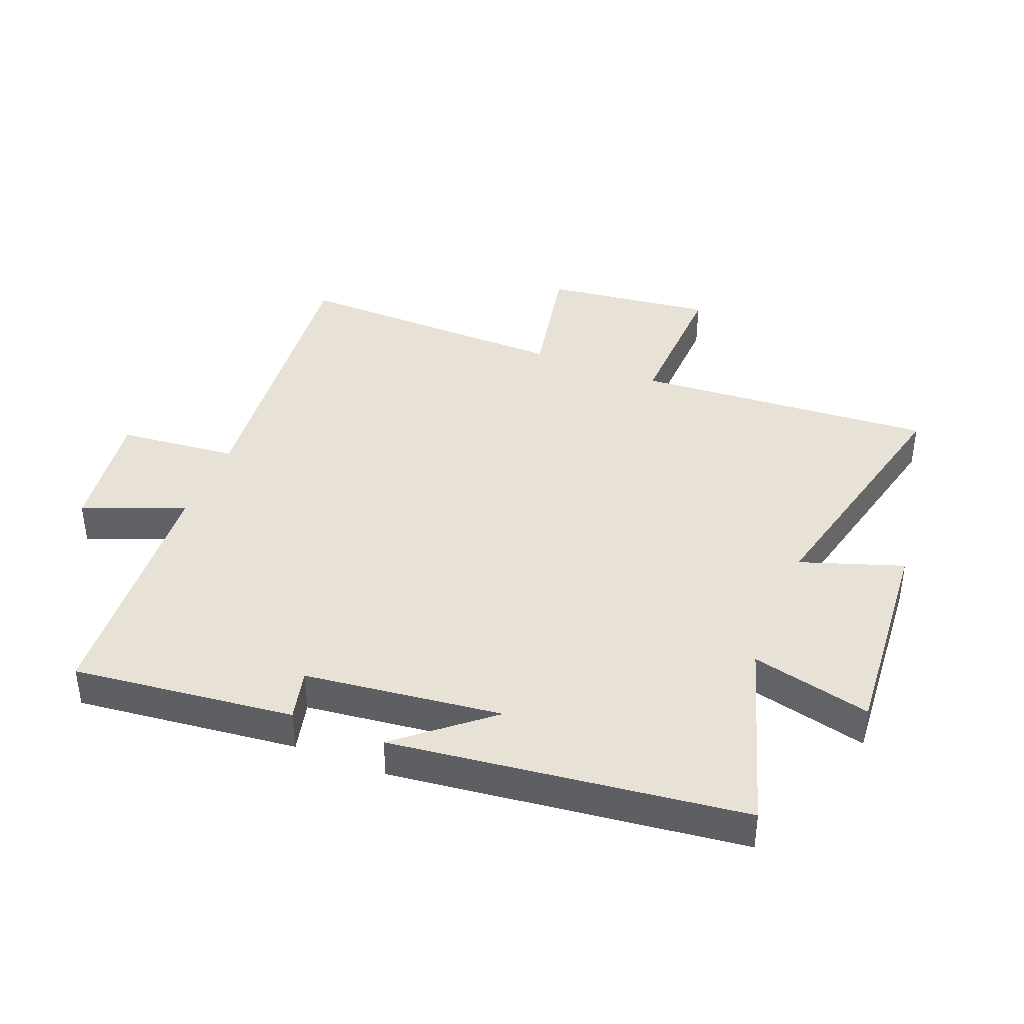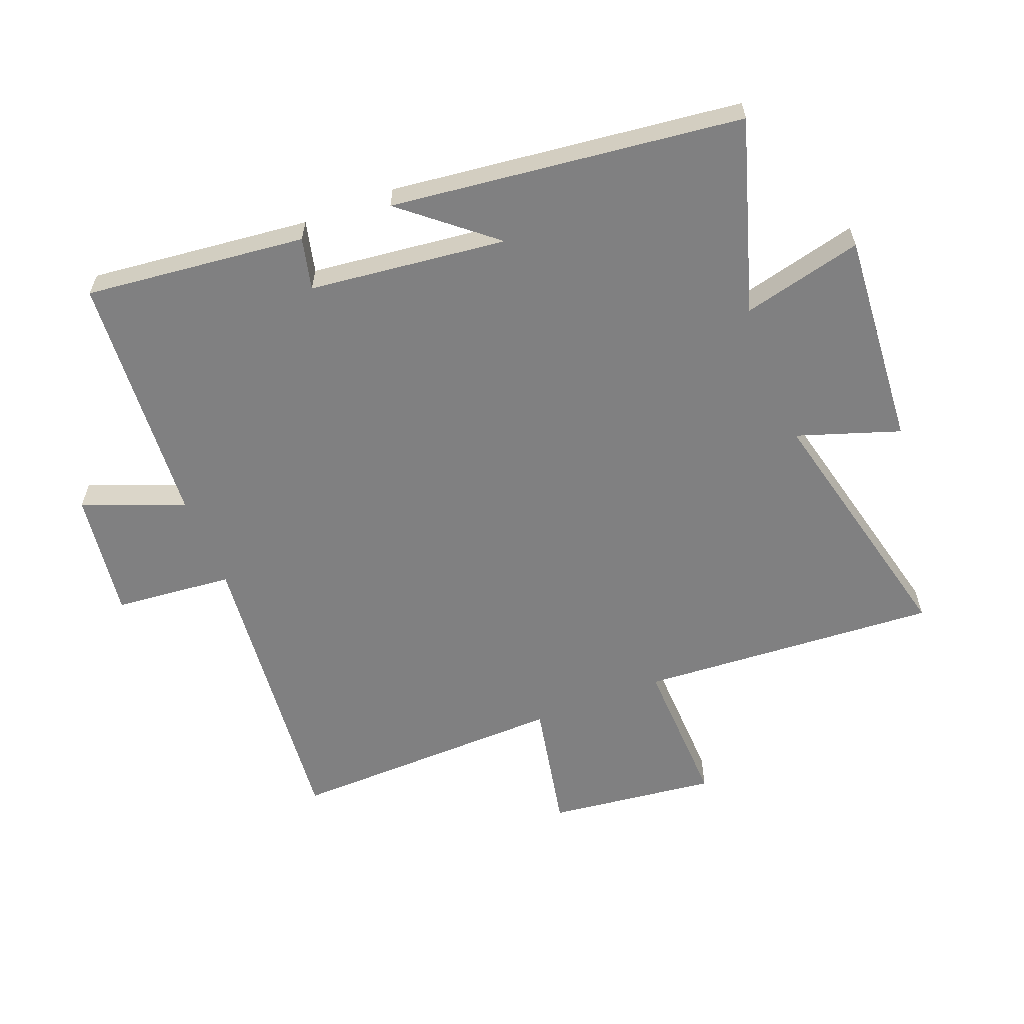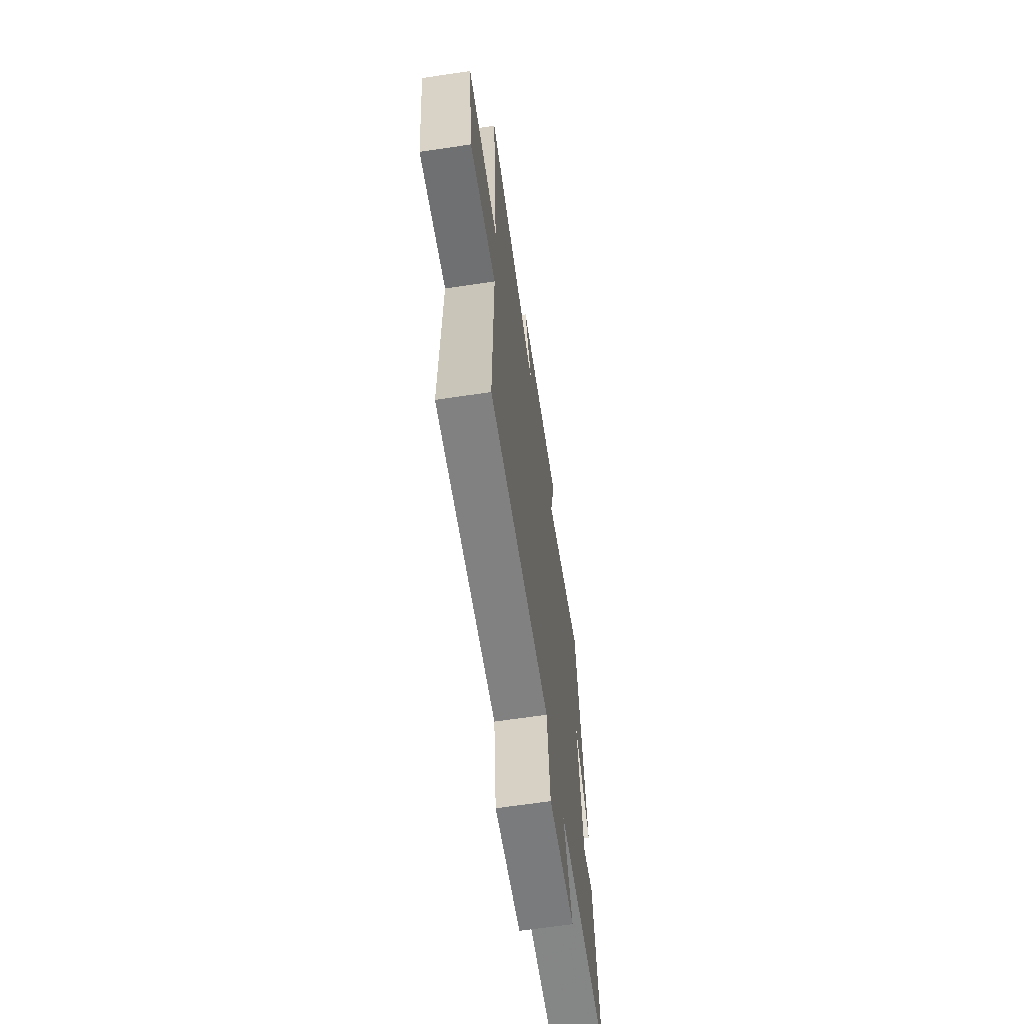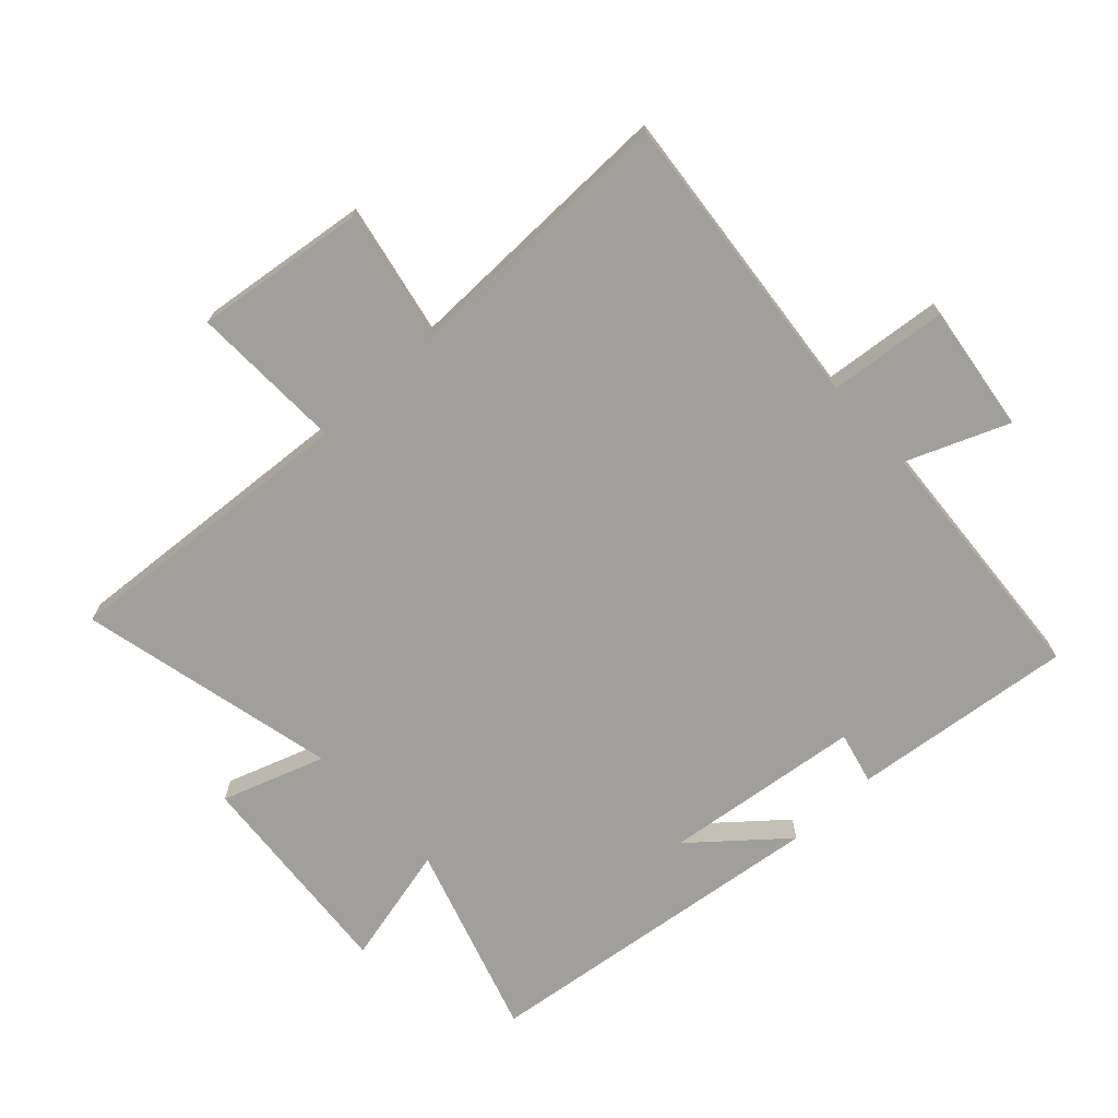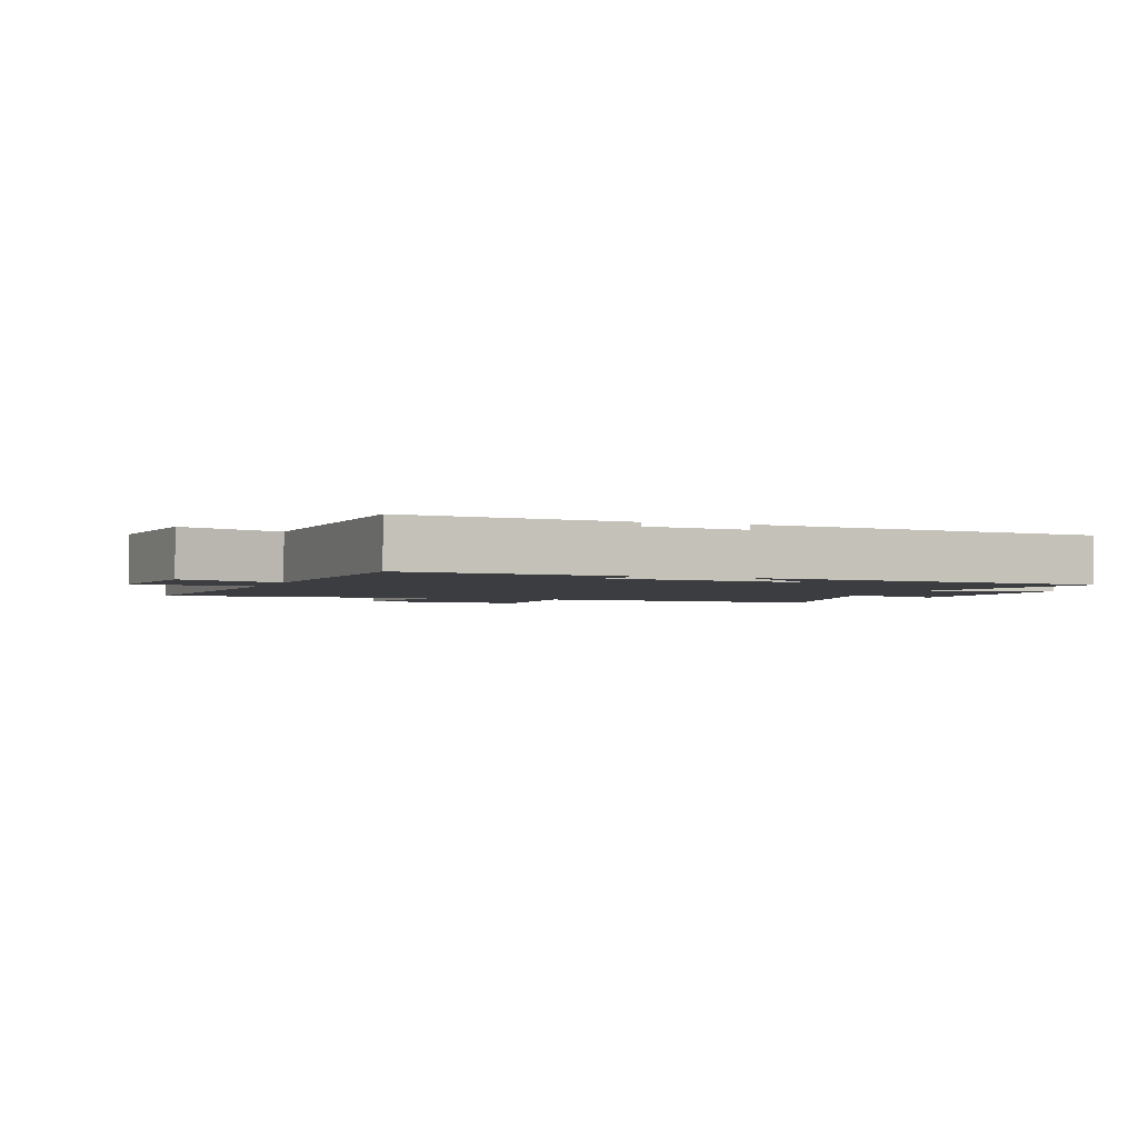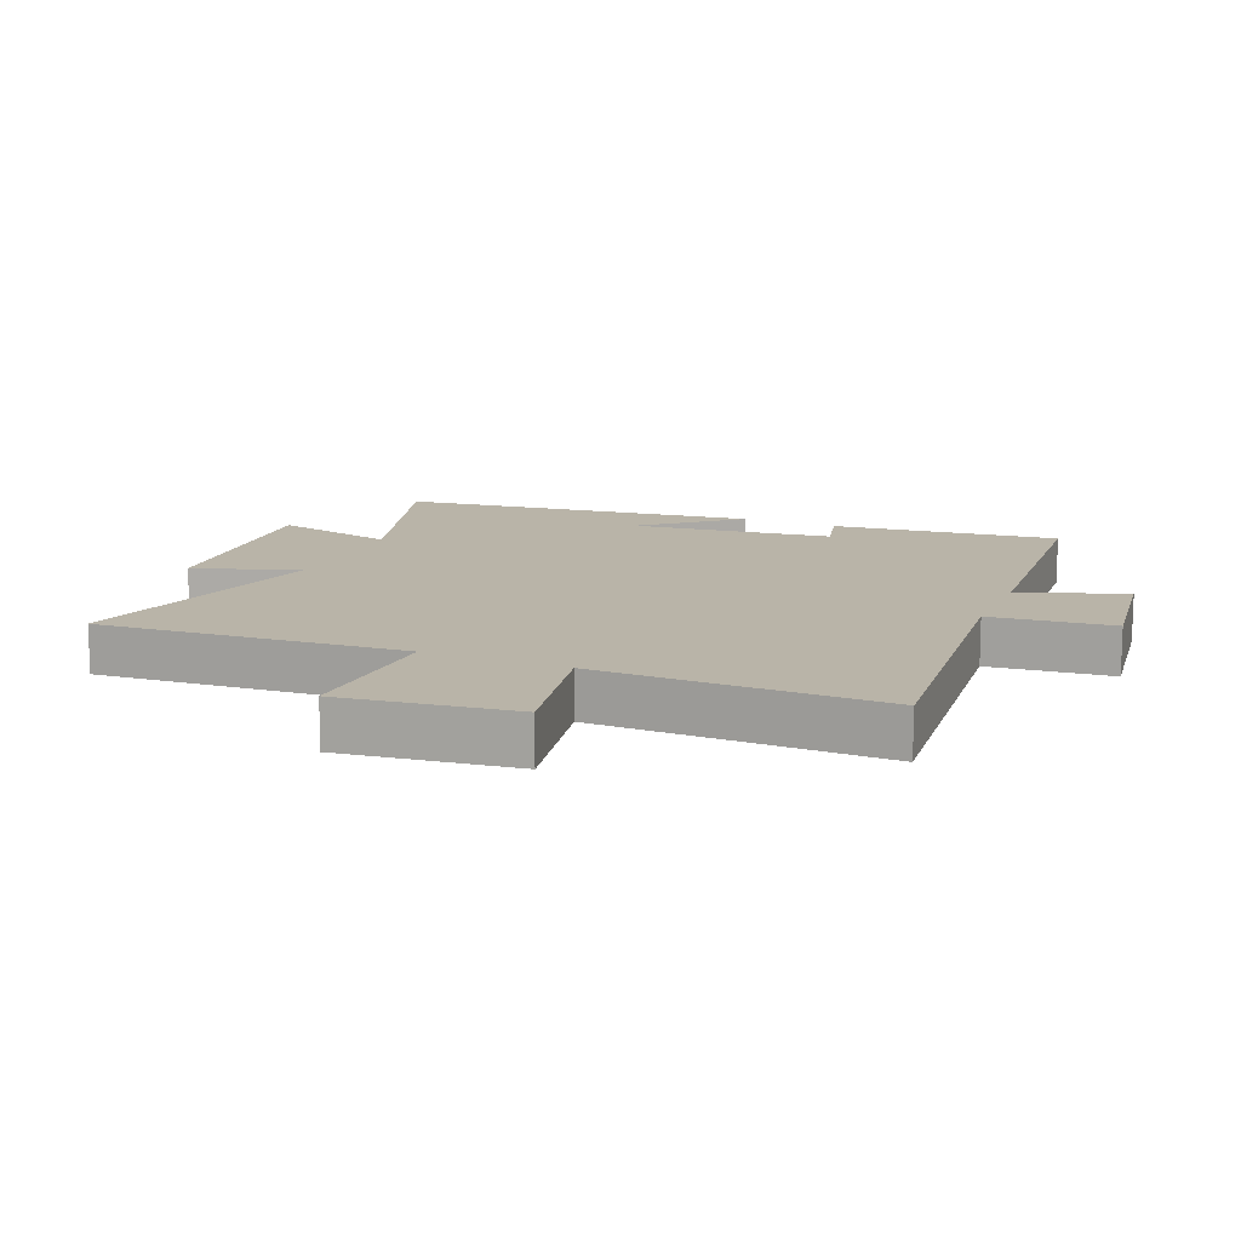
<metadata>
{"format":"obj","ext":"obj","renderer":"f3d","projection":"perspective","resolution":1024,"background":"white","views":[{"elev":40.5,"azim":-68.2,"up":"+Y"},{"elev":-60.1,"azim":-68.4,"up":"+Y"},{"elev":-65.9,"azim":98.5,"up":"+Z"},{"elev":-71.2,"azim":132.8,"up":"+Y"},{"elev":-2.4,"azim":-109.8,"up":"+Y"},{"elev":13.3,"azim":112.8,"up":"+Y"}]}
</metadata>
<code>
v 0.508 0.07 -0.548
v 0.026 0.07 -0.5
v 0.007 0.07 -0.69
v -0.197 0.07 -0.662
v -0.132 0.07 -0.5
v -0.54 0.07 -0.471
v -0.5 0.07 -0.117
v -0.417 0.07 -0.137
v -0.379 0.07 0.179
v -0.5 0.07 0.035
v -0.431 0.07 0.597
v -0.123 0.07 0.5
v -0.169 0.07 0.692
v 0.177 0.07 0.664
v 0.121 0.07 0.5
v 0.534 0.07 0.597
v 0.5 0.07 0.117
v 0.744 0.07 0.125
v 0.71 0.07 -0.145
v 0.5 0.07 -0.103
v 0.508 0 -0.548
v 0.026 0 -0.5
v 0.007 0 -0.69
v -0.197 0 -0.662
v -0.132 0 -0.5
v -0.54 0 -0.471
v -0.5 0 -0.117
v -0.417 0 -0.137
v -0.379 0 0.179
v -0.5 0 0.035
v -0.431 0 0.597
v -0.123 0 0.5
v -0.169 0 0.692
v 0.177 0 0.664
v 0.121 0 0.5
v 0.534 0 0.597
v 0.5 0 0.117
v 0.744 0 0.125
v 0.71 0 -0.145
v 0.5 0 -0.103
f 17 18 19 20
f 15 16 17
f 15 17 20
f 12 13 14 15
f 20 1 2
f 15 20 2
f 12 15 2
f 9 10 11 12
f 8 9 12 2
f 7 8 2
f 6 7 2
f 5 6 2
f 2 3 4 5
f 40 39 38 37
f 37 36 35
f 40 37 35
f 35 34 33 32
f 22 21 40
f 22 40 35
f 22 35 32
f 32 31 30 29
f 22 32 29 28
f 22 28 27
f 22 27 26
f 22 26 25
f 25 24 23 22
f 1 21 22 2
f 2 22 23 3
f 3 23 24 4
f 4 24 25 5
f 5 25 26 6
f 6 26 27 7
f 7 27 28 8
f 8 28 29 9
f 9 29 30 10
f 10 30 31 11
f 11 31 32 12
f 12 32 33 13
f 13 33 34 14
f 14 34 35 15
f 15 35 36 16
f 16 36 37 17
f 17 37 38 18
f 18 38 39 19
f 19 39 40 20
f 20 40 21 1

</code>
